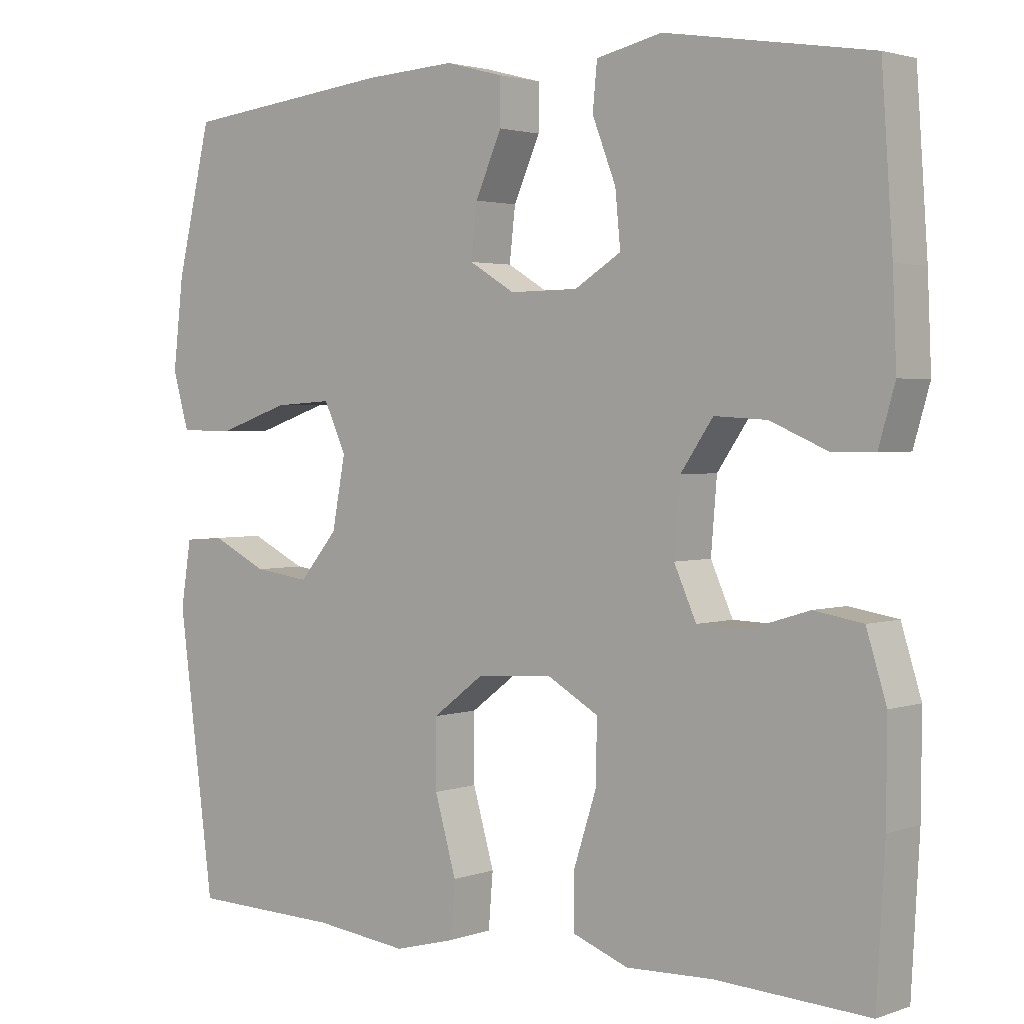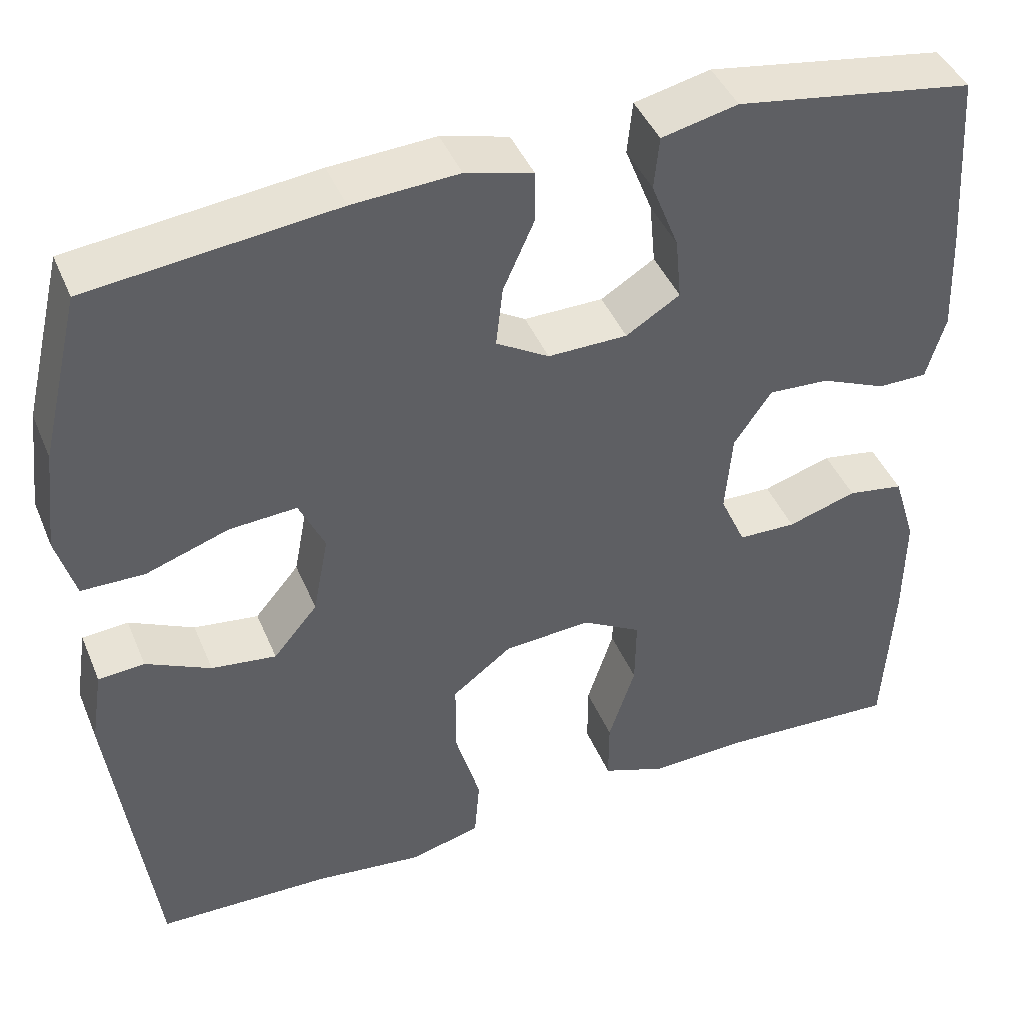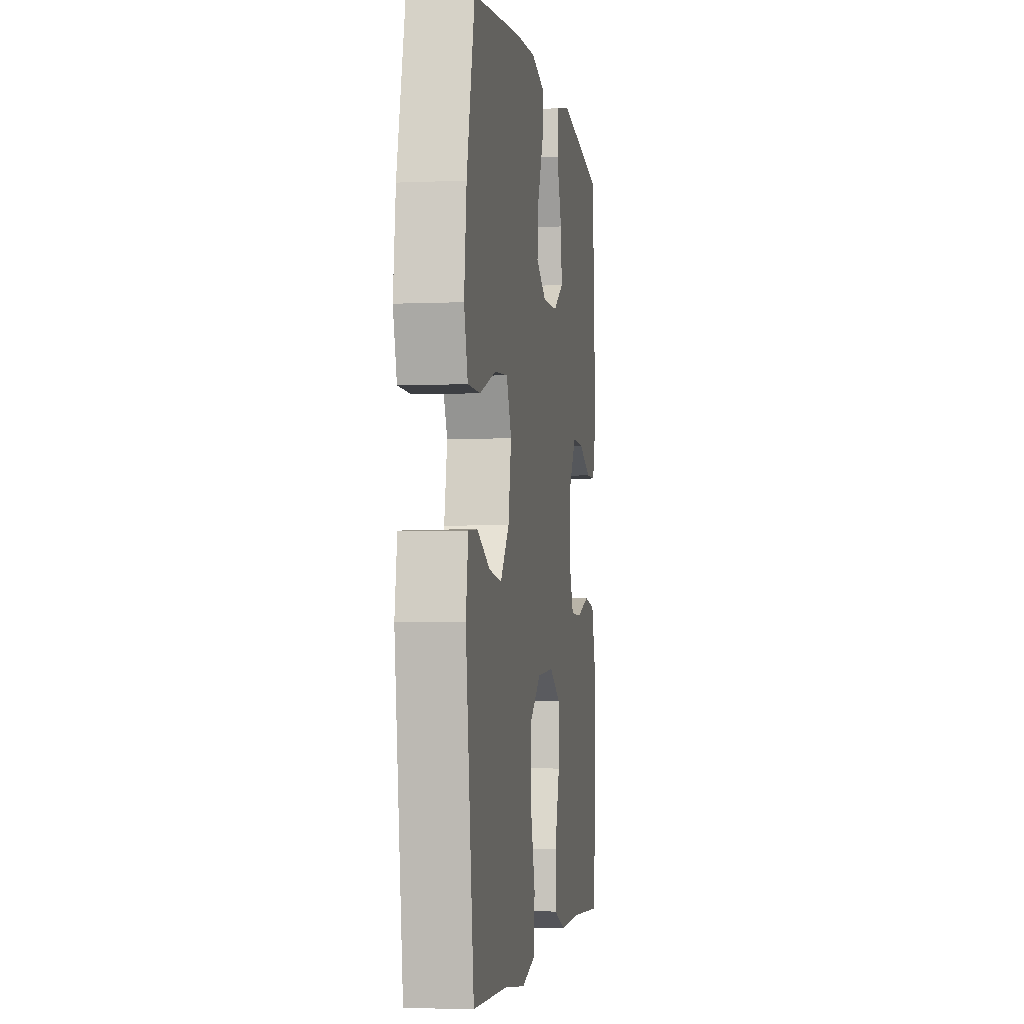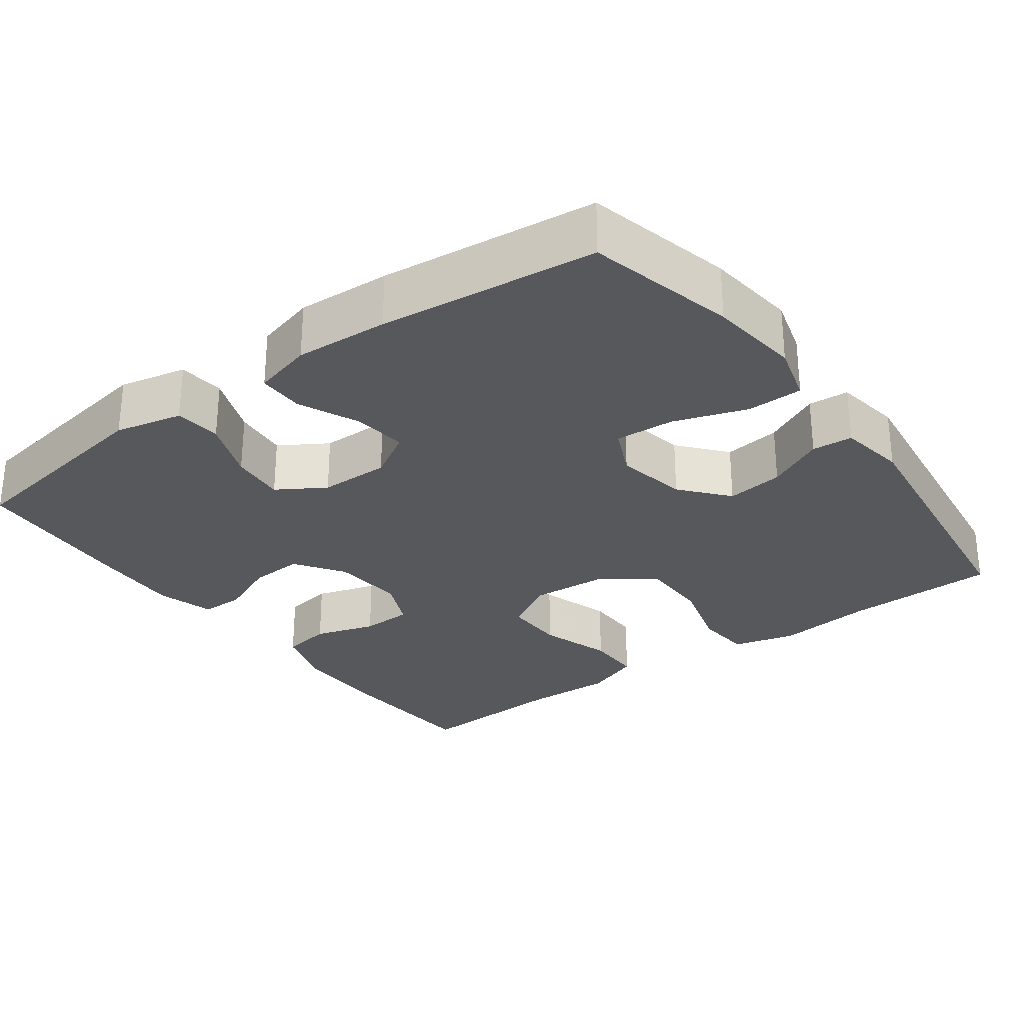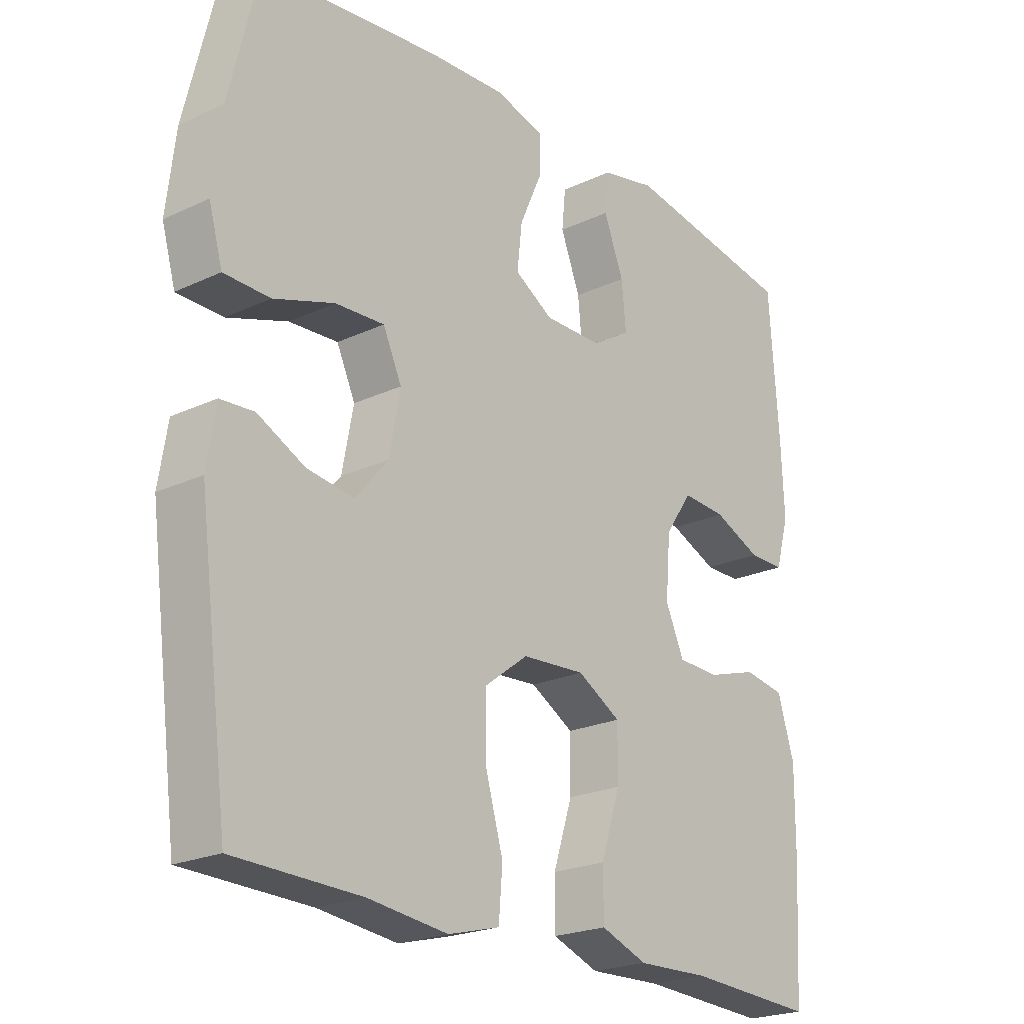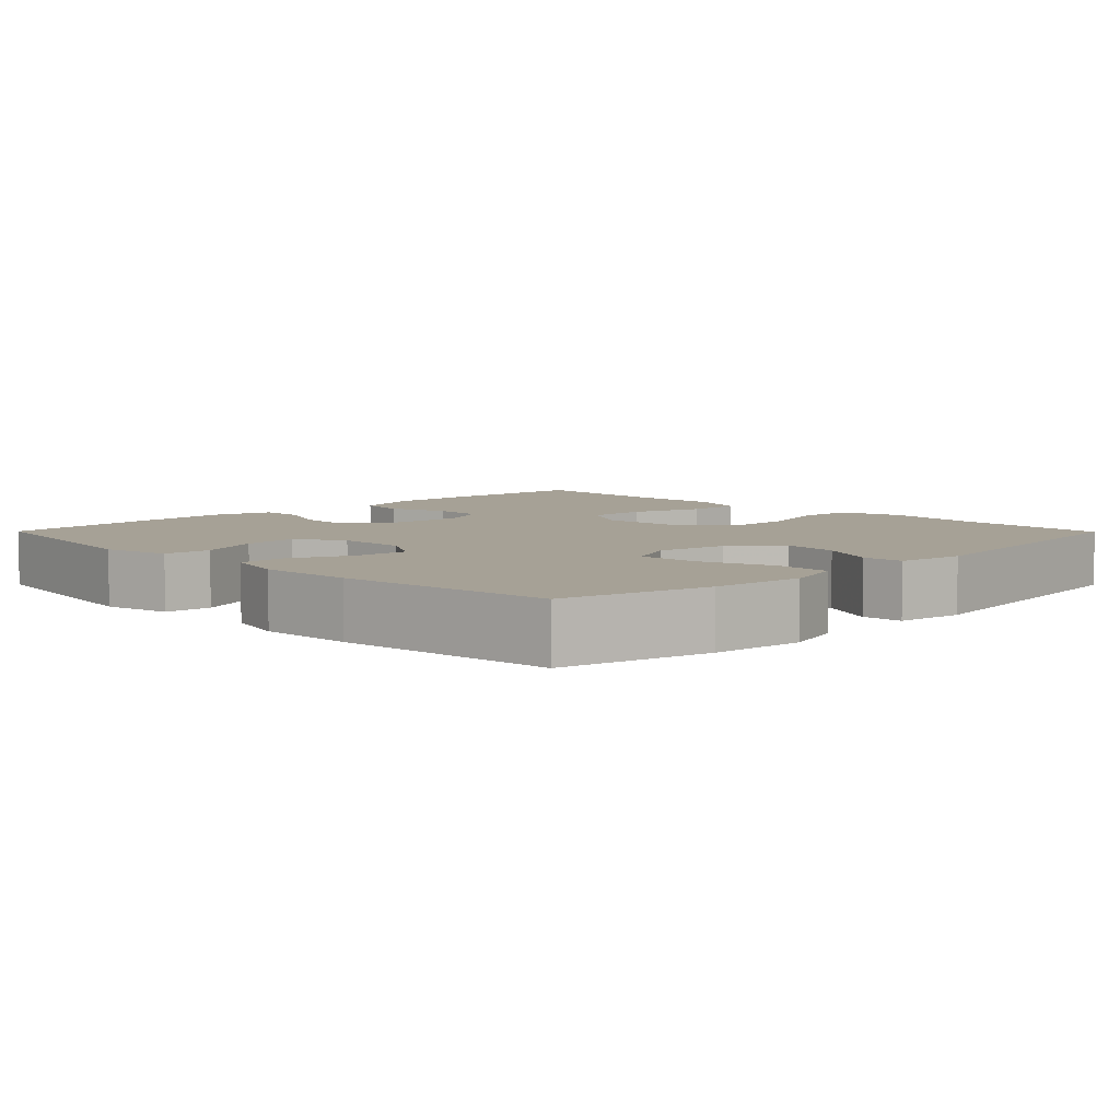
<metadata>
{"format":"obj","ext":"obj","renderer":"f3d","projection":"perspective","resolution":1024,"background":"white","views":[{"elev":2.4,"azim":-140.3,"up":"+Z"},{"elev":43.3,"azim":158.3,"up":"+Z"},{"elev":-3.4,"azim":98.6,"up":"+Z"},{"elev":-28.6,"azim":36.4,"up":"+Y"},{"elev":-22.3,"azim":129.1,"up":"+Z"},{"elev":6.2,"azim":45.3,"up":"+Y"}]}
</metadata>
<code>
v -0.5 0.07 0.5
v -0.221 0.07 0.545
v -0.132 0.07 0.525
v -0.126 0.07 0.463
v -0.158 0.07 0.381
v -0.165 0.07 0.308
v -0.102 0.07 0.269
v -0.009 0.07 0.268
v 0.053 0.07 0.305
v 0.045 0.07 0.376
v 0.009 0.07 0.457
v 0.009 0.07 0.518
v 0.088 0.07 0.539
v 0.212 0.07 0.532
v 0.5 0.07 0.5
v 0.547 0.07 0.304
v 0.561 0.07 0.183
v 0.539 0.07 0.106
v 0.465 0.07 0.105
v 0.368 0.07 0.138
v 0.289 0.07 0.143
v 0.259 0.07 0.078
v 0.277 0.07 -0.017
v 0.329 0.07 -0.079
v 0.405 0.07 -0.069
v 0.481 0.07 -0.032
v 0.535 0.07 -0.036
v 0.549 0.07 -0.125
v 0.5 0.07 -0.5
v 0.297 0.07 -0.505
v 0.169 0.07 -0.52
v 0.086 0.07 -0.498
v 0.08 0.07 -0.424
v 0.109 0.07 -0.323
v 0.109 0.07 -0.232
v 0.039 0.07 -0.179
v -0.063 0.07 -0.172
v -0.133 0.07 -0.212
v -0.132 0.07 -0.294
v -0.101 0.07 -0.39
v -0.101 0.07 -0.465
v -0.176 0.07 -0.493
v -0.293 0.07 -0.489
v -0.5 0.07 -0.5
v -0.511 0.07 -0.305
v -0.512 0.07 -0.176
v -0.485 0.07 -0.089
v -0.419 0.07 -0.078
v -0.338 0.07 -0.103
v -0.27 0.07 -0.101
v -0.24 0.07 -0.034
v -0.248 0.07 0.062
v -0.292 0.07 0.126
v -0.363 0.07 0.122
v -0.44 0.07 0.089
v -0.498 0.07 0.089
v -0.52 0.07 0.165
v -0.515 0.07 0.283
v -0.5 0 0.5
v -0.221 0 0.545
v -0.132 0 0.525
v -0.126 0 0.463
v -0.158 0 0.381
v -0.165 0 0.308
v -0.102 0 0.269
v -0.009 0 0.268
v 0.053 0 0.305
v 0.045 0 0.376
v 0.009 0 0.457
v 0.009 0 0.518
v 0.088 0 0.539
v 0.212 0 0.532
v 0.5 0 0.5
v 0.547 0 0.304
v 0.561 0 0.183
v 0.539 0 0.106
v 0.465 0 0.105
v 0.368 0 0.138
v 0.289 0 0.143
v 0.259 0 0.078
v 0.277 0 -0.017
v 0.329 0 -0.079
v 0.405 0 -0.069
v 0.481 0 -0.032
v 0.535 0 -0.036
v 0.549 0 -0.125
v 0.5 0 -0.5
v 0.297 0 -0.505
v 0.169 0 -0.52
v 0.086 0 -0.498
v 0.08 0 -0.424
v 0.109 0 -0.323
v 0.109 0 -0.232
v 0.039 0 -0.179
v -0.063 0 -0.172
v -0.133 0 -0.212
v -0.132 0 -0.294
v -0.101 0 -0.39
v -0.101 0 -0.465
v -0.176 0 -0.493
v -0.293 0 -0.489
v -0.5 0 -0.5
v -0.511 0 -0.305
v -0.512 0 -0.176
v -0.485 0 -0.089
v -0.419 0 -0.078
v -0.338 0 -0.103
v -0.27 0 -0.101
v -0.24 0 -0.034
v -0.248 0 0.062
v -0.292 0 0.126
v -0.363 0 0.122
v -0.44 0 0.089
v -0.498 0 0.089
v -0.52 0 0.165
v -0.515 0 0.283
f 3 4 5
f 2 3 5
f 1 2 5
f 58 1 5
f 57 58 5
f 56 57 5
f 55 56 5
f 54 55 5
f 53 54 5 6
f 52 53 6 7
f 51 52 7 8
f 50 51 8 9
f 47 48 49
f 46 47 49
f 45 46 49
f 44 45 49
f 43 44 49
f 43 49 50
f 42 43 50
f 41 42 50
f 40 41 50
f 39 40 50
f 38 39 50
f 37 38 50 9
f 32 33 34
f 31 32 34
f 30 31 34
f 30 34 35
f 29 30 35
f 28 29 35
f 27 28 35
f 26 27 35
f 25 26 35
f 24 25 35 36
f 18 19 20
f 17 18 20
f 16 17 20
f 15 16 20
f 14 15 20
f 13 14 20
f 12 13 20
f 11 12 20
f 10 11 20
f 9 10 20 21
f 37 9 21 22
f 23 24 36 37
f 22 23 37
f 63 62 61
f 63 61 60
f 63 60 59
f 63 59 116
f 63 116 115
f 63 115 114
f 63 114 113
f 63 113 112
f 64 63 112 111
f 65 64 111 110
f 66 65 110 109
f 67 66 109 108
f 107 106 105
f 107 105 104
f 107 104 103
f 107 103 102
f 107 102 101
f 108 107 101
f 108 101 100
f 108 100 99
f 108 99 98
f 108 98 97
f 108 97 96
f 67 108 96 95
f 92 91 90
f 92 90 89
f 92 89 88
f 93 92 88
f 93 88 87
f 93 87 86
f 93 86 85
f 93 85 84
f 93 84 83
f 94 93 83 82
f 78 77 76
f 78 76 75
f 78 75 74
f 78 74 73
f 78 73 72
f 78 72 71
f 78 71 70
f 78 70 69
f 78 69 68
f 79 78 68 67
f 80 79 67 95
f 95 94 82 81
f 95 81 80
f 1 59 60 2
f 2 60 61 3
f 3 61 62 4
f 4 62 63 5
f 5 63 64 6
f 6 64 65 7
f 7 65 66 8
f 8 66 67 9
f 9 67 68 10
f 10 68 69 11
f 11 69 70 12
f 12 70 71 13
f 13 71 72 14
f 14 72 73 15
f 15 73 74 16
f 16 74 75 17
f 17 75 76 18
f 18 76 77 19
f 19 77 78 20
f 20 78 79 21
f 21 79 80 22
f 22 80 81 23
f 23 81 82 24
f 24 82 83 25
f 25 83 84 26
f 26 84 85 27
f 27 85 86 28
f 28 86 87 29
f 29 87 88 30
f 30 88 89 31
f 31 89 90 32
f 32 90 91 33
f 33 91 92 34
f 34 92 93 35
f 35 93 94 36
f 36 94 95 37
f 37 95 96 38
f 38 96 97 39
f 39 97 98 40
f 40 98 99 41
f 41 99 100 42
f 42 100 101 43
f 43 101 102 44
f 44 102 103 45
f 45 103 104 46
f 46 104 105 47
f 47 105 106 48
f 48 106 107 49
f 49 107 108 50
f 50 108 109 51
f 51 109 110 52
f 52 110 111 53
f 53 111 112 54
f 54 112 113 55
f 55 113 114 56
f 56 114 115 57
f 57 115 116 58
f 58 116 59 1

</code>
